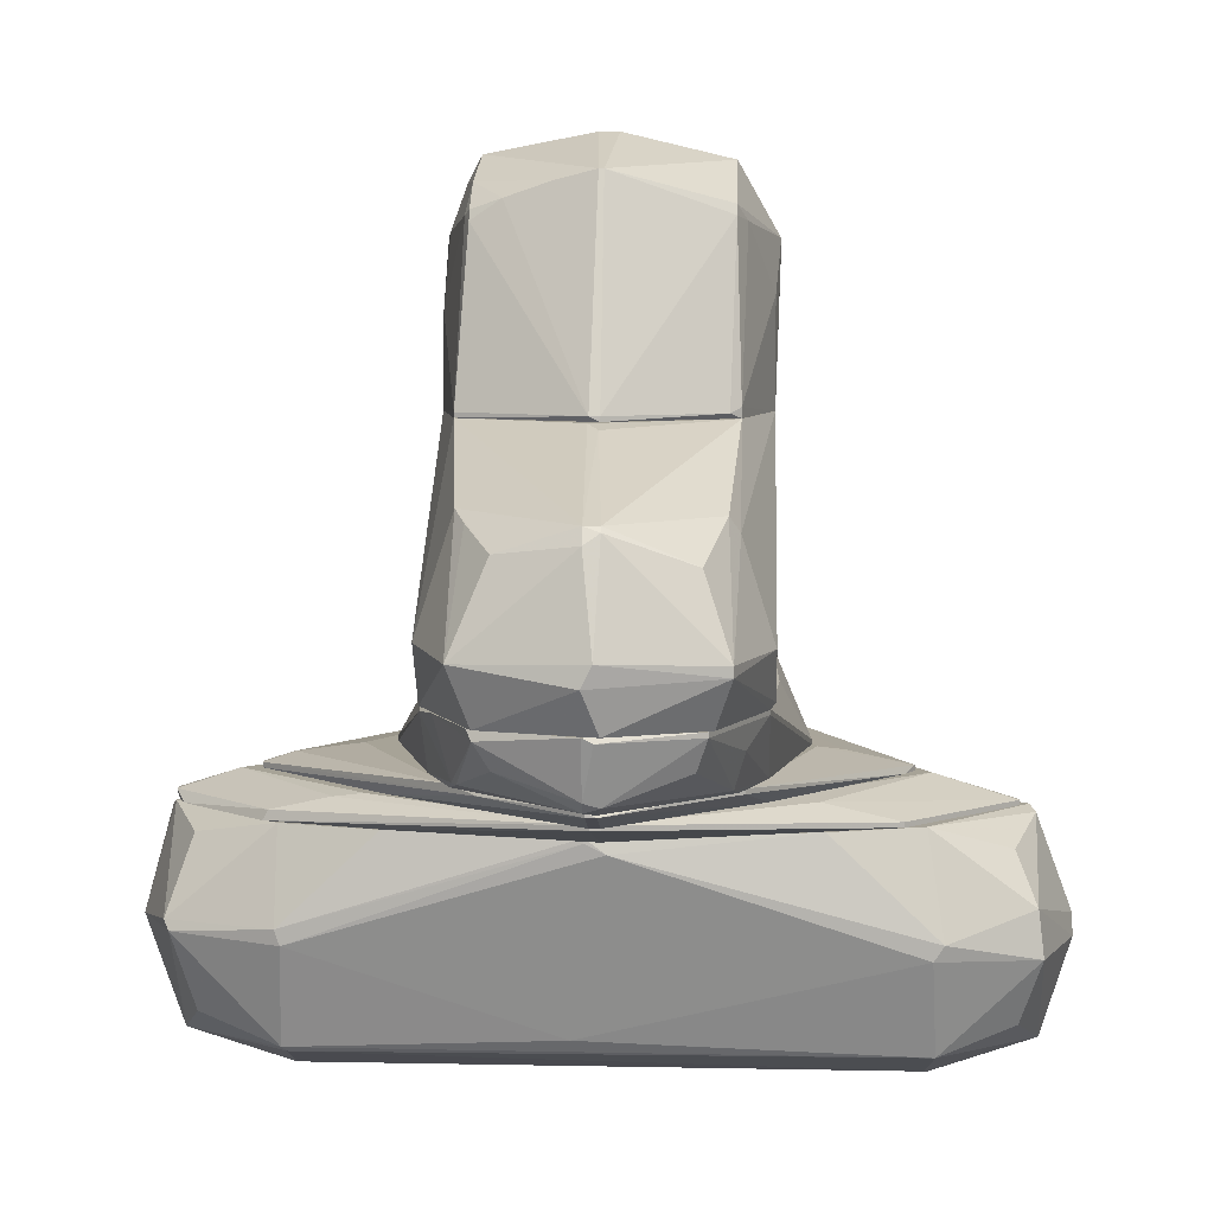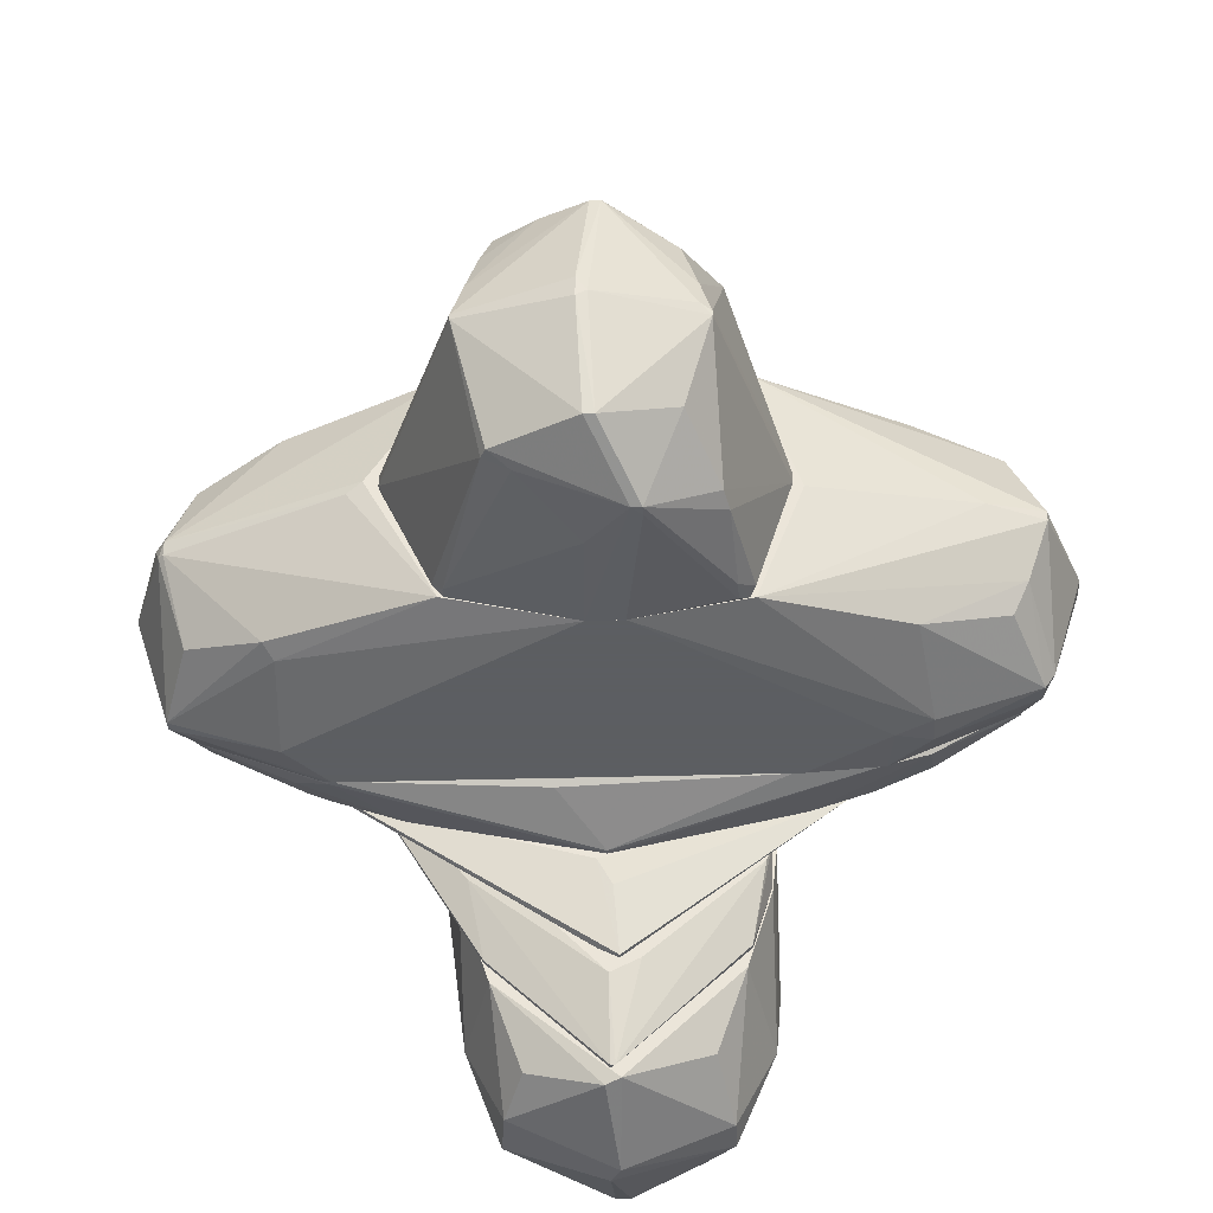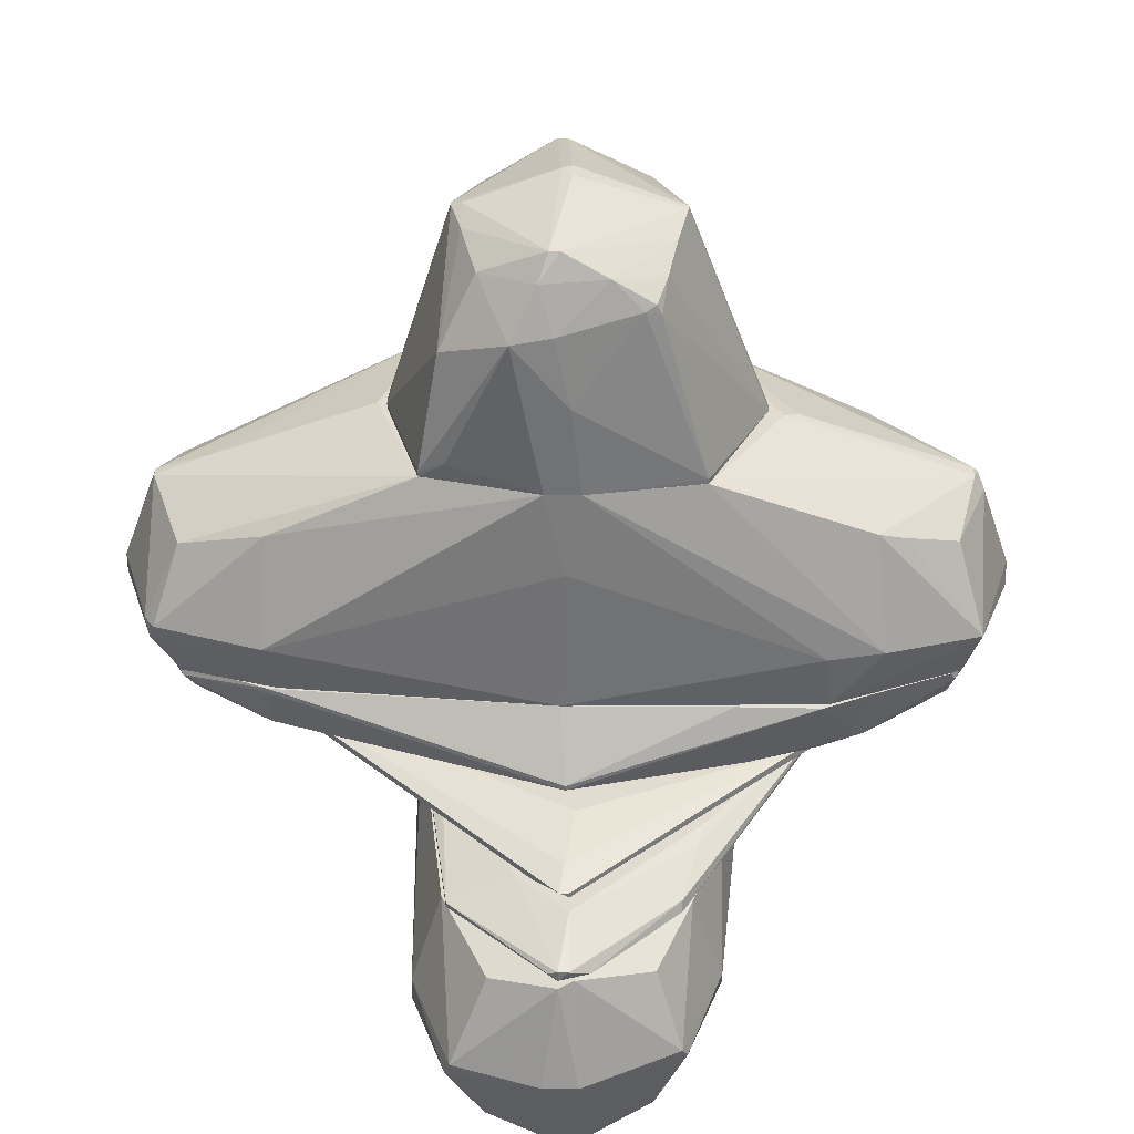
<metadata>
{"format":"obj","ext":"obj","renderer":"f3d","projection":"perspective","resolution":1024,"background":"white","views":[{"elev":6.7,"azim":92.5,"up":"+Y"},{"elev":-37.4,"azim":-177.3,"up":"+Z"},{"elev":34.5,"azim":0.5,"up":"+Y"}]}
</metadata>
<code>
o convex_0
v -0.8125 -2.234 -1.49
v 1.252 -0.729 0.08377
v 1.252 -0.7642 0.08377
v -0.7424 -1.429 2.814
v -1.023 -0.7292 -1.385
v 0.7621 -2.199 1.974
v 0.7621 -1.569 -2.75
v 0.06249 -0.7292 2.779
v 0.7621 -2.199 -2.084
v -0.1125 -2.444 2.009
v -0.04265 -0.7292 -2.715
v -0.7424 -1.604 -2.749
v 0.7971 -1.429 2.709
v 0.02745 -2.479 -2.085
v -0.8125 -2.164 2.044
v -0.8125 -0.7292 1.974
v -1.023 -1.569 2.044
v 0.02745 -2.234 2.744
v -1.058 -1.569 -1.7
v 0.7971 -0.7292 -2.015
v -0.04265 -2.234 -2.785
v 0.8322 -0.7292 2.009
v -0.7424 -2.304 -2.05
v 1.042 -1.464 1.974
v 1.007 -1.534 -2.05
v -0.0076 -1.429 -2.995
v 0.09731 -1.464 2.99
v -1.058 -0.9041 0.0492
v -0.6375 -0.9043 -2.47
v -0.7424 -2.269 2.009
v 0.09731 -2.444 2.009
v 0.7272 -1.254 -2.715
v -1.023 -1.534 -2.12
v 0.8322 -2.094 0.1892
v -0.4976 -0.8342 2.639
v -0.5326 -2.059 2.603
v 1.007 -0.729 -1.385
v -0.8125 -2.269 -0.01992
v 0.5873 -0.8342 2.569
v -1.023 -0.7292 0.2589
v 0.5873 -1.989 2.569
v -1.023 -1.394 2.044
v -0.8476 -0.7292 -1.945
v 1.252 -0.8342 -0.05449
v 0.1672 -2.444 -2.05
v -0.7424 -1.394 -2.715
v 1.042 -0.729 1.344
v 0.5873 -2.024 -2.61
v -1.058 -1.569 0.1189
v 1.007 -1.429 -2.12
v -0.07747 -2.479 -2.05
v 0.5873 -0.9043 -2.575
v -0.5326 -2.094 -2.61
v 0.06249 -2.234 -2.785
v -0.1476 -1.464 2.99
v -0.7775 -1.534 2.779
v 0.7971 -2.164 2.009
v 1.042 -1.359 2.009
v -1.058 -0.7292 -1.07
v 0.06249 -1.569 -2.995
v -0.04265 -0.7642 2.814
v 0.06249 -0.7642 -2.75
v 0.7621 -1.359 2.744
v -0.7424 -2.304 -0.9297
f 23 51 64
f 1 19 23
f 9 7 25
f 18 13 27
f 10 18 30
f 6 18 31
f 18 10 31
f 23 19 33
f 12 23 33
f 9 25 34
f 16 4 35
f 15 30 36
f 30 18 36
f 20 11 37
f 19 1 38
f 1 23 38
f 30 15 38
f 22 8 39
f 13 18 41
f 4 16 42
f 16 40 42
f 40 28 42
f 11 29 43
f 33 5 43
f 5 37 43
f 37 11 43
f 2 3 44
f 3 24 44
f 24 34 44
f 34 25 44
f 37 2 44
f 9 6 45
f 6 31 45
f 31 14 45
f 11 26 46
f 26 12 46
f 29 11 46
f 12 33 46
f 43 29 46
f 33 43 46
f 16 8 47
f 8 22 47
f 2 37 47
f 40 16 47
f 7 9 48
f 15 17 49
f 28 19 49
f 38 15 49
f 19 38 49
f 17 42 49
f 42 28 49
f 25 7 50
f 32 20 50
f 7 32 50
f 20 37 50
f 44 25 50
f 37 44 50
f 21 14 51
f 23 21 51
f 14 31 51
f 31 10 51
f 20 32 52
f 12 21 53
f 23 12 53
f 21 23 53
f 14 21 54
f 9 45 54
f 45 14 54
f 7 48 54
f 48 9 54
f 18 27 55
f 17 15 56
f 15 36 56
f 36 18 56
f 4 42 56
f 42 17 56
f 55 4 56
f 18 55 56
f 6 9 57
f 18 6 57
f 24 13 57
f 9 34 57
f 34 24 57
f 13 41 57
f 41 18 57
f 3 2 58
f 24 3 58
f 13 24 58
f 47 22 58
f 2 47 58
f 19 28 59
f 5 33 59
f 33 19 59
f 37 5 59
f 28 40 59
f 47 37 59
f 40 47 59
f 21 12 60
f 12 26 60
f 32 7 60
f 26 32 60
f 54 21 60
f 7 54 60
f 8 16 61
f 27 8 61
f 35 4 61
f 16 35 61
f 4 55 61
f 55 27 61
f 11 20 62
f 26 11 62
f 32 26 62
f 20 52 62
f 52 32 62
f 8 27 63
f 27 13 63
f 39 8 63
f 22 39 63
f 13 58 63
f 58 22 63
f 10 30 64
f 38 23 64
f 30 38 64
f 51 10 64
o convex_1
v -0.07754 2.911 0.9944
v -0.3227 2.806 -1.105
v -0.3227 2.876 -1.105
v 1.322 1.826 -0.02059
v -1.198 1.791 -0.02059
v 0.7621 3.296 -0.02059
v -0.7426 3.296 -0.02059
v 0.902 1.791 0.8893
v 0.902 1.791 -0.8603
v -0.9525 1.791 0.8195
v -0.9174 1.791 -0.9303
v 0.5522 3.086 -0.8254
v -0.1126 3.401 0.7844
v -0.07754 3.366 -0.8252
v 0.5522 3.051 0.8193
v -0.8124 2.666 0.7495
v -0.7776 2.666 -0.8252
v 0.02754 3.541 -0.09018
v -0.1476 1.791 1.03
v 0.06232 1.791 -1.07
v -0.3575 2.876 1.03
v -0.5677 3.156 -0.6151
v -0.5677 3.156 0.6095
v 1.322 1.826 0.04942
v 0.02754 2.526 -1.07
v 0.02754 2.421 1.03
v -1.198 1.826 -0.09018
v 0.972 1.826 -0.7901
v -0.04251 3.401 0.7844
v -0.1826 1.791 -1.07
v 0.6921 3.226 0.2943
v -0.007488 3.366 -0.8252
v -0.9525 1.861 -0.8954
v 0.02754 3.541 0.04942
v 1.322 1.791 -0.02059
v 0.587 3.016 -0.8254
v 0.09735 1.791 1.03
v 0.587 2.981 0.8193
v -0.7426 3.296 -0.05507
v 0.4824 3.016 0.8542
v -1.198 1.826 -0.02059
v -0.04251 3.541 -0.05528
v -0.8474 1.966 -0.9654
v -0.8124 2.526 -0.8601
v -0.7776 1.931 0.8895
v -0.2527 2.876 -1.105
v 0.902 1.826 0.8893
v 0.7621 3.296 0.01431
v 0.2722 3.226 0.8193
v 0.4123 2.981 -0.8952
v -0.6725 3.331 0.01452
v 0.902 1.861 -0.8603
v 0.622 3.121 0.6093
v -0.1826 3.226 0.8895
v -0.6725 3.261 0.2245
v -0.8474 1.826 -0.9654
v -0.9525 1.826 0.8195
f 109 85 121
f 72 69 73
f 69 72 74
f 73 69 75
f 74 72 83
f 73 75 84
f 78 67 86
f 67 81 86
f 80 85 87
f 68 70 88
f 65 85 90
f 85 83 90
f 75 69 91
f 66 84 94
f 84 75 94
f 70 76 96
f 67 78 96
f 82 70 96
f 78 82 96
f 75 91 97
f 70 82 98
f 77 93 98
f 72 73 99
f 68 88 99
f 88 72 99
f 92 68 99
f 73 92 99
f 70 68 100
f 76 70 100
f 68 92 100
f 83 72 101
f 90 83 101
f 78 86 103
f 86 81 103
f 91 71 103
f 81 91 103
f 65 90 104
f 102 79 104
f 69 74 105
f 80 71 105
f 91 69 105
f 71 91 105
f 82 78 106
f 77 98 106
f 98 82 106
f 78 103 106
f 67 66 107
f 75 97 107
f 107 97 108
f 81 67 108
f 91 81 108
f 97 91 108
f 67 107 108
f 74 83 109
f 83 85 109
f 66 67 110
f 84 66 110
f 89 84 110
f 96 76 110
f 67 96 110
f 72 88 111
f 101 72 111
f 90 101 111
f 88 102 111
f 104 90 111
f 102 104 111
f 88 70 112
f 95 88 112
f 93 95 112
f 70 98 112
f 98 93 112
f 95 93 113
f 65 104 113
f 104 79 113
f 76 100 114
f 89 110 114
f 110 76 114
f 103 71 115
f 77 106 115
f 106 103 115
f 73 84 116
f 84 89 116
f 92 73 116
f 100 92 116
f 89 114 116
f 114 100 116
f 88 95 117
f 79 102 117
f 102 88 117
f 113 79 117
f 95 113 117
f 85 65 118
f 77 87 118
f 87 85 118
f 93 77 118
f 65 113 118
f 113 93 118
f 71 80 119
f 87 77 119
f 80 87 119
f 115 71 119
f 77 115 119
f 66 94 120
f 94 75 120
f 107 66 120
f 75 107 120
f 85 80 121
f 105 74 121
f 80 105 121
f 74 109 121
o convex_2
v -0.8826 -0.729 -1.805
v 1.952 -0.519 0.01502
v 1.952 -0.5541 0.01502
v -0.1126 -0.694 2.744
v -1.023 -0.519 0.3644
v 1.392 -0.729 -0.02002
v 0.02742 -0.519 -2.085
v 0.02742 -0.729 -2.645
v 0.02742 -0.519 2.359
v -0.7775 -0.729 2.079
v 0.7621 -0.729 2.114
v -0.9874 -0.519 -1.28
v 0.832 -0.729 -1.875
v -1.023 -0.729 0.2588
v 0.867 -0.5541 1.659
v -0.3226 -0.519 2.009
v 0.9371 -0.5541 -1.35
v -0.007522 -0.694 -2.645
v 0.1675 -0.729 2.709
v -1.023 -0.729 -1.35
v 0.7621 -0.659 2.079
v -0.7775 -0.694 2.079
v 0.832 -0.694 -1.875
v -0.04247 -0.659 2.78
v -0.8474 -0.519 0.9592
v 1.952 -0.519 -0.05507
v 1.042 -0.729 1.309
v -0.8826 -0.694 -1.805
v 0.9371 -0.519 1.449
v -1.023 -0.519 -1.175
v -0.1825 -0.519 -1.98
v 0.02742 -0.659 2.78
v 1.952 -0.5541 -0.05507
v 0.02742 -0.694 -2.645
v -0.04247 -0.729 2.78
f 153 145 156
f 126 123 128
f 127 122 129
f 123 126 130
f 122 127 131
f 124 123 132
f 131 127 132
f 126 128 133
f 127 129 134
f 131 126 135
f 122 131 135
f 130 126 137
f 129 122 139
f 131 132 140
f 135 126 141
f 122 135 141
f 132 123 142
f 123 136 142
f 136 130 142
f 140 132 142
f 126 131 143
f 131 125 143
f 134 129 144
f 130 137 145
f 143 125 145
f 137 143 145
f 137 126 146
f 126 143 146
f 143 137 146
f 123 124 147
f 128 123 147
f 138 128 147
f 134 144 147
f 144 138 147
f 127 124 148
f 124 132 148
f 132 127 148
f 139 122 149
f 133 139 149
f 122 141 149
f 123 130 150
f 136 123 150
f 130 136 150
f 126 133 151
f 141 126 151
f 133 149 151
f 149 141 151
f 133 128 152
f 139 133 152
f 128 139 152
f 142 130 153
f 140 142 153
f 130 145 153
f 124 127 154
f 127 134 154
f 147 124 154
f 134 147 154
f 128 138 155
f 129 139 155
f 139 128 155
f 144 129 155
f 138 144 155
f 125 131 156
f 131 140 156
f 145 125 156
f 140 153 156
o convex_3
v 0.06237 -0.3441 1.554
v -0.04246 -0.519 -1.98
v -0.04246 -0.484 -1.98
v 2.477 -0.3791 -0.05516
v 0.02743 -0.519 2.22
v -2.283 -0.3441 -0.02022
v 2.057 -0.519 -0.05516
v 0.09732 -0.3441 -1.35
v -1.862 -0.484 0.01473
v 2.477 -0.3441 0.01473
v -1.023 -0.519 -1.14
v -1.547 -0.3441 -0.9304
v 1.672 -0.3441 -0.8951
v -0.007515 -0.4141 2.009
v 1.567 -0.3441 0.8892
v 1.147 -0.519 -1.035
v -1.197 -0.519 0.189
v -2.107 -0.449 0.01473
v -2.037 -0.3441 0.2939
v 0.9723 -0.519 1.309
v -0.2176 -0.519 2.044
v -0.04246 -0.484 2.22
v -1.652 -0.3791 -0.8252
v -2.283 -0.3791 0.04967
v 2.477 -0.3791 0.01473
v 1.672 -0.3791 -0.8951
v 1.812 -0.3791 0.6791
v 2.057 -0.519 0.01473
v -2.037 -0.3791 -0.3701
v 0.09732 -0.519 -1.91
v -0.007515 -0.3791 -1.525
v 0.02743 -0.484 2.22
f 161 183 188
f 161 158 163
f 162 157 164
f 164 157 166
f 158 161 167
f 159 158 168
f 162 164 168
f 159 164 169
f 166 160 169
f 164 166 169
f 166 157 171
f 157 170 171
f 163 158 172
f 160 163 172
f 167 161 173
f 165 167 173
f 167 165 174
f 157 162 175
f 170 157 175
f 161 163 176
f 173 161 177
f 165 173 177
f 174 165 177
f 175 177 178
f 170 175 178
f 177 161 178
f 158 167 179
f 168 158 179
f 175 162 180
f 174 177 180
f 177 175 180
f 163 160 181
f 160 166 181
f 169 160 182
f 160 172 182
f 166 171 183
f 161 176 183
f 181 166 183
f 176 181 183
f 176 163 184
f 163 181 184
f 181 176 184
f 162 168 185
f 167 174 185
f 179 167 185
f 168 179 185
f 174 180 185
f 180 162 185
f 158 159 186
f 159 169 186
f 172 158 186
f 169 182 186
f 182 172 186
f 164 159 187
f 159 168 187
f 168 164 187
f 171 170 188
f 178 161 188
f 170 178 188
f 183 171 188
o convex_4
v 1.112 0.1459 1.064
v 0.02726 -0.344 -1.315
v 0.02726 -0.309 -1.315
v -2.878 0.1109 0.08434
v -0.007224 -0.344 1.345
v 2.652 0.1459 -0.6853
v 2.722 -0.309 0.01456
v -2.387 -0.344 -0.02059
v -1.722 0.1459 -1.035
v -2.002 0.1459 0.8891
v 2.582 0.1459 0.6793
v -2.072 -0.239 -0.7902
v 1.812 -0.344 -0.8603
v 1.777 0.1459 -1.035
v -2.002 -0.204 0.7845
v 1.707 -0.344 0.8543
v -2.632 0.1459 -0.6153
v -2.737 -0.204 -0.02059
v 1.707 0.1109 1.029
v 2.897 0.1459 0.01456
v -2.632 0.1459 0.6093
v -1.268 -0.344 -1.035
v -0.04227 0.1459 1.064
v 2.582 -0.09905 -0.6153
v 2.582 -0.09905 0.5392
v 0.3421 0.1109 -1.105
v -2.002 -0.344 0.3994
v -2.737 -0.169 0.1541
v 2.582 -0.344 -0.05522
v 1.952 -0.274 0.8194
v 1.322 -0.344 -1.035
v 2.757 -0.274 -0.09011
v -0.007224 -0.309 1.345
v -2.632 -0.02907 -0.5103
v -1.688 -0.344 -0.8952
v -2.597 0.07587 0.6444
v 1.217 -0.344 1.029
v -1.163 0.1459 -1.07
v -2.037 0.1109 -0.9303
v -2.878 0.1459 -0.02059
v 2.022 -0.06408 -0.8952
v 2.617 0.07587 0.6444
v 2.792 -0.239 0.01456
v -2.632 0.07587 -0.6153
v 2.897 0.1109 -0.05522
v 2.022 0.1459 0.9243
v -2.772 -0.169 -0.05548
v -2.527 -0.02907 0.6093
v -2.002 -0.239 0.7142
v -2.387 -0.344 0.04945
v -2.002 0.1109 0.8891
v 2.652 0.1109 -0.6853
v 1.952 -0.309 -0.8254
v 1.777 0.1109 -1.035
v 2.022 -0.274 0.7842
f 230 218 243
f 190 193 196
f 191 190 197
f 189 194 197
f 189 197 198
f 194 189 199
f 193 190 201
f 190 191 202
f 197 194 202
f 193 201 204
f 198 197 205
f 200 196 206
f 194 199 208
f 198 205 209
f 190 196 210
f 197 190 210
f 189 198 211
f 202 191 214
f 196 193 215
f 195 204 217
f 204 201 217
f 201 190 219
f 195 217 220
f 198 193 221
f 207 189 221
f 193 207 221
f 189 211 221
f 211 198 221
f 196 200 223
f 210 196 223
f 198 209 224
f 209 192 224
f 192 216 224
f 193 204 225
f 207 193 225
f 204 218 225
f 218 207 225
f 191 197 226
f 197 202 226
f 214 191 226
f 202 214 226
f 205 197 227
f 197 210 227
f 223 200 227
f 210 223 227
f 192 209 228
f 209 205 228
f 208 199 230
f 213 195 231
f 195 220 231
f 208 230 231
f 230 213 231
f 200 222 232
f 205 227 232
f 227 200 232
f 228 205 232
f 194 208 233
f 208 231 233
f 231 220 233
f 199 189 234
f 189 207 234
f 207 218 234
f 230 199 234
f 218 230 234
f 200 206 235
f 206 216 235
f 216 192 235
f 222 200 235
f 192 228 235
f 232 222 235
f 228 232 235
f 216 203 236
f 203 224 236
f 224 216 236
f 193 203 237
f 215 193 237
f 203 216 237
f 237 216 238
f 206 196 238
f 196 215 238
f 216 206 238
f 215 237 238
f 193 198 239
f 203 193 239
f 198 224 239
f 224 203 239
f 202 194 240
f 220 212 240
f 194 233 240
f 233 220 240
f 217 201 241
f 201 219 241
f 212 220 241
f 220 217 241
f 219 229 241
f 240 212 241
f 229 240 241
f 190 202 242
f 219 190 242
f 229 219 242
f 202 240 242
f 240 229 242
f 204 195 243
f 195 213 243
f 218 204 243
f 213 230 243
o convex_5
v 2.197 1.266 0.7145
v -1.793 0.5312 -1.07
v -1.757 0.1462 -1.035
v -2.737 0.601 0.8194
v 2.652 0.1461 0.6445
v 0.06181 1.791 -1.07
v 2.757 0.4611 -0.8251
v -0.1474 1.791 1.029
v -2.772 1.301 -0.02028
v -0.04249 0.1462 1.065
v 2.722 1.301 -0.09008
v 1.812 0.1462 -1.035
v -2.877 0.1462 -0.05518
v -0.9523 1.791 -0.9302
v 2.092 0.5661 1.029
v 1.427 1.791 0.04952
v -2.737 0.601 -0.7902
v -0.9523 1.791 0.8194
v 0.9368 1.791 -0.8604
v -1.932 0.181 0.9243
v -2.002 0.5659 1.029
v 0.9021 1.791 0.8894
v 2.757 0.5312 0.7843
v 2.897 0.1461 -0.09008
v 2.022 0.531 -1.07
v 2.057 1.301 -0.7902
v -3.018 0.6361 0.01441
v -2.562 1.126 0.6094
v 3.002 0.5661 -0.05518
v 1.742 0.1462 1.029
v -2.527 1.126 -0.6153
v -1.267 1.791 -0.09029
v -2.597 0.1462 0.6794
v -2.632 0.1462 -0.6502
v -0.007723 1.196 1.065
v 2.617 0.1461 -0.7202
v 2.722 1.301 0.01441
v -1.968 1.301 0.7845
v -2.038 0.6361 -1.035
v 1.707 0.531 1.065
v 2.582 1.056 -0.6502
v -1.232 0.1462 -1.07
v -1.932 1.336 -0.8253
v 2.022 1.336 0.7845
v 2.582 1.126 0.5394
v -2.772 1.301 0.04931
v 0.09716 1.791 1.029
v -2.772 0.4961 0.7845
v -0.1821 1.791 -1.07
v 2.757 0.5312 -0.8251
v -2.807 0.601 -0.6853
v 1.742 0.1812 -1.07
v 1.987 1.196 -0.8604
v -2.912 0.181 0.04931
v 3.002 0.426 0.01441
v -2.387 1.441 0.01441
v 2.792 1.196 0.01441
v -3.018 0.4961 0.01441
v -2.807 0.601 0.7143
v -2.632 1.196 -0.4052
v 1.532 1.756 -0.02007
v -2.038 0.426 -1.035
v -2.737 0.3911 -0.7202
v 2.757 1.266 -0.09008
f 280 300 307
f 251 249 257
f 249 251 259
f 251 257 261
f 249 259 262
f 263 253 264
f 259 251 265
f 245 249 268
f 262 254 269
f 253 248 273
f 248 266 273
f 266 258 273
f 261 257 275
f 248 253 276
f 256 248 276
f 253 263 276
f 251 264 278
f 264 253 278
f 255 250 279
f 248 256 279
f 250 267 279
f 267 248 279
f 277 246 279
f 256 277 279
f 259 265 280
f 251 261 281
f 264 251 281
f 247 264 281
f 271 247 281
f 261 271 281
f 253 273 283
f 273 258 283
f 278 253 283
f 269 254 284
f 246 245 285
f 245 268 285
f 279 246 285
f 255 279 285
f 260 274 286
f 257 282 286
f 282 260 286
f 265 258 287
f 266 244 287
f 258 266 287
f 280 265 287
f 280 287 288
f 244 266 288
f 287 244 288
f 252 270 289
f 271 261 289
f 258 265 290
f 265 251 290
f 251 278 290
f 283 258 290
f 278 283 290
f 264 247 291
f 263 264 291
f 276 263 291
f 249 245 292
f 257 249 292
f 245 282 292
f 282 257 292
f 250 268 293
f 272 250 293
f 269 284 293
f 270 252 294
f 250 255 295
f 268 250 295
f 285 268 295
f 255 285 295
f 249 262 296
f 268 249 296
f 262 269 296
f 293 268 296
f 269 293 296
f 256 276 297
f 276 291 297
f 266 248 298
f 267 250 298
f 248 267 298
f 250 272 298
f 272 266 298
f 257 252 299
f 275 257 299
f 261 275 299
f 252 289 299
f 289 261 299
f 266 272 300
f 280 288 300
f 288 266 300
f 270 294 301
f 256 297 301
f 297 291 301
f 247 271 302
f 289 270 302
f 271 289 302
f 291 247 302
f 270 301 302
f 301 291 302
f 252 257 303
f 274 260 303
f 257 286 303
f 286 274 303
f 294 252 303
f 260 294 303
f 254 262 304
f 262 259 304
f 280 254 304
f 259 280 304
f 245 246 305
f 282 245 305
f 260 282 305
f 246 277 306
f 277 256 306
f 294 260 306
f 301 294 306
f 256 301 306
f 305 246 306
f 260 305 306
f 254 280 307
f 284 254 307
f 272 293 307
f 293 284 307
f 300 272 307

</code>
